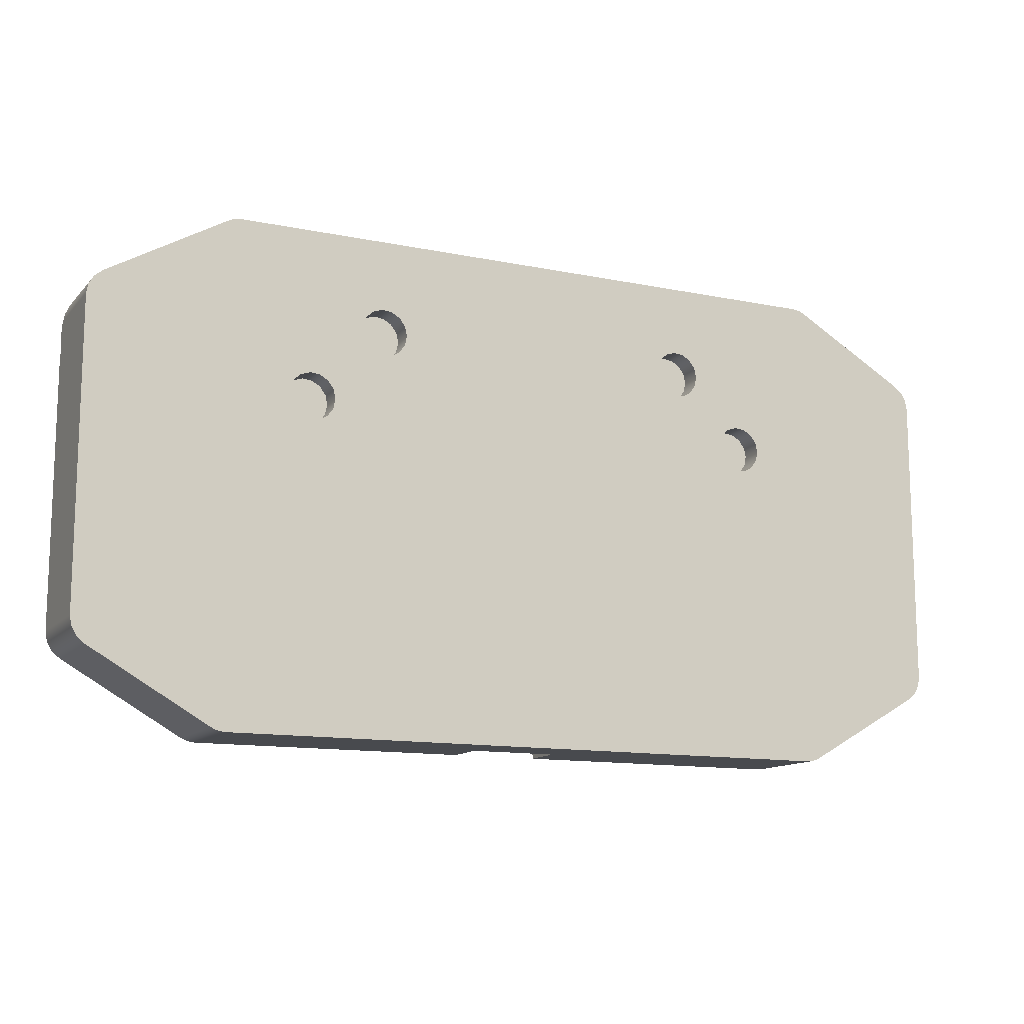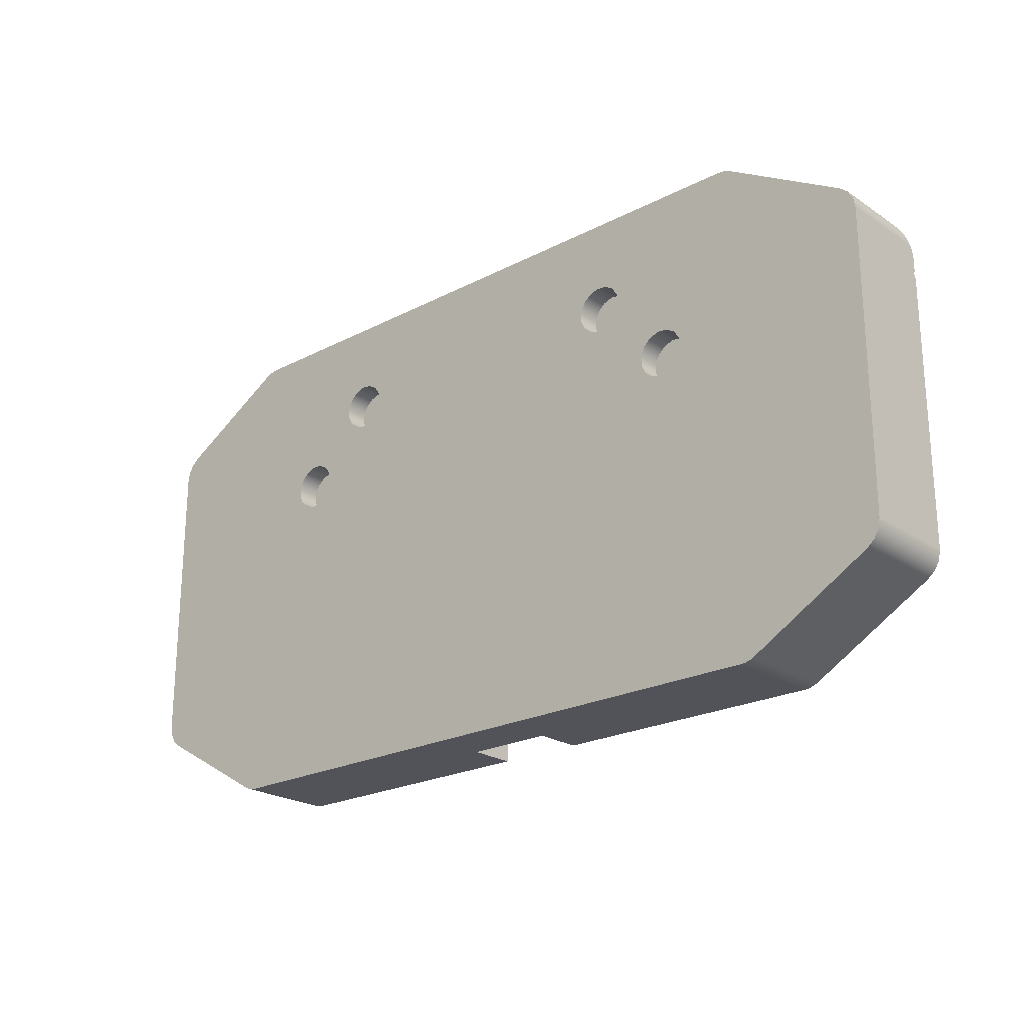
<metadata>
{"format":"obj","ext":"obj","renderer":"f3d","projection":"perspective","resolution":1024,"background":"white","views":[{"elev":-12.8,"azim":-25.4,"up":"+Z"},{"elev":-22.7,"azim":41.7,"up":"+Z"}]}
</metadata>
<code>
g Solid1
v -40.12 0 -5.557
v -40.12 0 20.56
v -40.12 8.165 17.67
v -40.12 8.165 20.56
v -40.12 8.415 18.37
v -40.12 8.415 19.86
v -40.12 8.5 -5.557
v -40.12 8.5 10.56
v -40.12 8.5 17.67
v -40.12 8.5 19.11
v -40.04 8.387 18.3
v -40.04 7.768 21.2
v -39.97 0 -6.412
v -39.97 0 21.41
v -39.97 8.5 -6.412
v -39.97 8.5 9.707
v -39.97 8.5 18.52
v -39.8 8.476 18.9
v -39.79 7.25 21.81
v -39.61 9.018 10.56
v -39.61 9.018 17.67
v -39.54 0 -7.164
v -39.54 0 22.16
v -39.54 8.5 -7.164
v -39.54 8.5 8.955
v -39.54 8.5 19.28
v -39.49 9.018 18.35
v -39.44 9.018 9.756
v -39.39 8.499 19.43
v -39.39 6.647 22.32
v -39.14 9.018 18.94
v -39.09 9.415 10.56
v -39.09 9.415 17.67
v -38.95 9.018 9.089
v -38.87 0 -7.722
v -38.87 0 22.72
v -38.87 6 22.72
v -38.87 8.5 -7.722
v -38.87 8.5 8.397
v -38.87 8.5 19.83
v -38.72 9.56 10.16
v -38.72 9.56 18.07
v -38.62 9.018 19.39
v -38.52 9.56 9.809
v -38.52 9.56 18.42
v -38.49 9.665 10.56
v -38.49 9.665 17.67
v -38.36 9.415 18.94
v -38.24 9.018 8.677
v -38.21 9.56 9.548
v -38.06 8.5 8.1
v -38.06 9.665 18.42
v -37.84 9.75 10.56
v -37.84 9.75 17.67
v -37.83 9.56 9.409
v -37.83 9.75 17.74
v -37.79 9.75 10.42
v -37.79 9.75 17.81
v -37.73 9.75 17.86
v -37.66 9.75 10.35
v -37.52 9.75 10.38
v -37.42 9.56 9.409
v -37.42 9.018 8.591
v -37.19 9.665 9.816
v -37.19 8.5 8.1
v -36.89 9.415 9.294
v -36.63 9.018 8.846
v -36.37 8.5 8.397
v -28.58 0 -13.67
v -28.58 0 28.67
v -28.58 6 28.67
v -28.58 8.5 -13.67
v -28.52 6.773 28.56
v -28.34 7.469 28.25
v -28.19 0 -13.85
v -28.19 0 28.85
v -28.19 6 28.85
v -28.19 8.5 -13.85
v -28.06 8.023 27.77
v -27.93 6.96 28.73
v -27.91 8.5 26.17
v -27.79 7.77 28.21
v -27.76 0 -13.96
v -27.76 0 28.96
v -27.76 6 28.96
v -27.76 8.5 -13.96
v -27.72 8.378 27.17
v -27.65 9.018 25.72
v -27.58 8.31 27.42
v -27.39 9.415 25.27
v -27.34 9.018 25.86
v -27.33 0 -14
v -27.33 0 29
v -27.33 6 29
v -27.33 6.773 28.88
v -27.33 7.469 28.52
v -27.33 8.023 27.97
v -27.33 8.378 27.27
v -27.33 8.5 -14
v -27.33 8.5 26.5
v -27.32 8.5 26.47
v -27.31 8.499 26.44
v -27.31 8.499 26.41
v -27.31 8.5 26.41
v -27.09 9.665 24.75
v -27 9.018 25.95
v -26.96 9.56 25.13
v -26.77 9.75 24.19
v -26.73 9.75 24.2
v -26.7 9.75 24.21
v -26.66 8.5 26.5
v -26.66 9.018 25.98
v -26.66 9.415 25.46
v -26.66 9.665 24.86
v -26.66 9.75 24.21
v -25.5 3 -11.5
v -25.5 3 11.5
v -25.5 4.325 11.5
v -25.5 8.5 -11.5
v -25.5 8.5 11.5
v -24.5 2 -10.5
v -24.5 2 10.5
v -24.5 3 -10.5
v -24.5 3 10.5
v -23.69 9.75 18.36
v -23.36 9.665 17.8
v -23.06 9.415 17.28
v -22.89 9.75 18.73
v -22.83 0 13.97
v -22.83 0 14.83
v -22.83 2 13.97
v -22.83 2 14.83
v -22.8 9.018 16.83
v -22.6 6 13.18
v -22.56 9.56 17.83
v -22.54 8.5 16.38
v -22.48 0 13.18
v -22.48 0 15.62
v -22.48 2 13.18
v -22.48 2 15.62
v -22.29 9.018 17.07
v -22.11 8.5 16.58
v -22.04 9.75 18.96
v -21.88 9.56 18.02
v -21.84 0 12.61
v -21.84 0 16.19
v -21.84 2 12.61
v -21.84 2 16.19
v -21.74 9.018 17.22
v -21.65 8.5 16.71
v -21.17 6 14
v -21.17 8.5 14
v -21.17 8.5 16.75
v -21.17 9.018 17.27
v -21.17 9.415 17.79
v -21.17 9.665 18.39
v -21.17 9.75 19.04
v -21.02 0 12.34
v -21.02 0 16.46
v -21.02 2 12.34
v -21.02 2 16.46
v -20.16 0 12.43
v -20.16 0 16.37
v -20.16 2 12.43
v -20.16 2 16.37
v -19.41 0 12.86
v -19.41 0 15.94
v -19.41 2 12.86
v -19.41 2 15.94
v -18.91 0 13.56
v -18.91 0 15.24
v -18.91 2 13.56
v -18.91 2 15.24
v -18.73 0 14.4
v -18.73 2 14.4
v -16.43 0 20.37
v -16.43 0 21.23
v -16.43 2 20.37
v -16.43 2 21.23
v -16.08 0 19.58
v -16.08 0 22.02
v -16.08 2 19.58
v -16.08 2 22.02
v -15.44 0 19.01
v -15.44 0 22.59
v -15.44 2 19.01
v -15.44 2 22.59
v -14.62 0 18.74
v -14.62 0 22.86
v -14.62 2 18.74
v -14.62 2 22.86
v -13.76 0 18.83
v -13.76 0 22.77
v -13.76 2 18.83
v -13.76 2 22.77
v -13.01 0 19.26
v -13.01 0 22.34
v -13.01 2 19.26
v -13.01 2 22.34
v -12.51 0 19.96
v -12.51 0 21.64
v -12.51 2 19.96
v -12.51 2 21.64
v -12.33 0 20.8
v -12.33 2 20.8
v -3.75 4.5 -14
v -3.75 4.5 -11.5
v -3.75 8.5 -14
v -3.75 8.5 -11.5
v 3.75 4.5 -14
v 3.75 4.5 -11.5
v 3.75 8.5 -14
v 3.75 8.5 -11.5
v 12.37 0 20.37
v 12.37 0 21.23
v 12.37 2 20.37
v 12.37 2 21.23
v 12.72 0 19.58
v 12.72 0 22.02
v 12.72 2 19.58
v 12.72 2 22.02
v 13.36 0 19.01
v 13.36 0 22.59
v 13.36 2 19.01
v 13.36 2 22.59
v 14.18 0 18.74
v 14.18 0 22.86
v 14.18 2 18.74
v 14.18 2 22.86
v 15.04 0 18.83
v 15.04 0 22.77
v 15.04 2 18.83
v 15.04 2 22.77
v 15.79 0 19.26
v 15.79 0 22.34
v 15.79 2 19.26
v 15.79 2 22.34
v 16.29 0 19.96
v 16.29 0 21.64
v 16.29 2 19.96
v 16.29 2 21.64
v 16.47 0 20.8
v 16.47 2 20.8
v 18.77 0 13.97
v 18.77 0 14.83
v 18.77 2 13.97
v 18.77 2 14.83
v 19.12 0 13.18
v 19.12 0 15.62
v 19.12 2 13.18
v 19.12 2 15.62
v 19.76 0 12.61
v 19.76 0 16.19
v 19.76 2 12.61
v 19.76 2 16.19
v 20.58 0 12.34
v 20.58 0 16.46
v 20.58 2 12.34
v 20.58 2 16.46
v 21.17 6 14
v 21.17 8.5 14
v 21.17 8.5 16.75
v 21.17 9.018 17.27
v 21.17 9.415 17.79
v 21.17 9.665 18.39
v 21.17 9.75 19.04
v 21.44 0 12.43
v 21.44 0 16.37
v 21.44 2 12.43
v 21.44 2 16.37
v 21.65 8.5 16.71
v 21.74 9.018 17.22
v 21.88 9.56 18.02
v 22.04 9.75 18.96
v 22.11 8.5 16.58
v 22.19 0 12.86
v 22.19 0 15.94
v 22.19 2 12.86
v 22.19 2 15.94
v 22.29 9.018 17.07
v 22.54 8.5 16.38
v 22.56 9.56 17.83
v 22.6 6 13.18
v 22.69 0 13.56
v 22.69 0 15.24
v 22.69 2 13.56
v 22.69 2 15.24
v 22.8 9.018 16.83
v 22.87 0 14.4
v 22.87 2 14.4
v 22.89 9.75 18.73
v 23.06 9.415 17.28
v 23.36 9.665 17.8
v 23.69 9.75 18.36
v 24.5 2 -10.5
v 24.5 2 10.5
v 24.5 3 -10.5
v 24.5 3 10.5
v 25.5 3 -11.5
v 25.5 3 11.5
v 25.5 4.325 11.5
v 25.5 8.5 -11.5
v 25.5 8.5 11.5
v 26.66 8.5 26.5
v 26.66 9.018 25.98
v 26.66 9.415 25.46
v 26.66 9.665 24.86
v 26.66 9.75 24.21
v 26.7 9.75 24.21
v 26.73 9.75 24.2
v 26.77 9.75 24.19
v 26.96 9.56 25.13
v 27 9.018 25.95
v 27.09 9.665 24.75
v 27.31 8.499 26.41
v 27.31 8.5 26.41
v 27.31 8.499 26.44
v 27.32 8.5 26.47
v 27.33 0 -14
v 27.33 0 29
v 27.33 6 29
v 27.33 6.773 28.88
v 27.33 7.469 28.52
v 27.33 8.023 27.97
v 27.33 8.378 27.27
v 27.33 8.5 -14
v 27.33 8.5 26.5
v 27.34 9.018 25.86
v 27.39 9.415 25.27
v 27.58 8.31 27.42
v 27.65 9.018 25.72
v 27.72 8.378 27.17
v 27.76 0 -13.96
v 27.76 0 28.96
v 27.76 6 28.96
v 27.76 8.5 -13.96
v 27.79 7.77 28.21
v 27.91 8.5 26.17
v 27.93 6.96 28.73
v 28.06 8.023 27.77
v 28.19 0 -13.85
v 28.19 0 28.85
v 28.19 6 28.85
v 28.19 8.5 -13.85
v 28.34 7.469 28.25
v 28.52 6.773 28.56
v 28.58 0 -13.67
v 28.58 0 28.67
v 28.58 6 28.67
v 28.58 8.5 -13.67
v 36.37 8.5 8.397
v 36.63 9.018 8.846
v 36.89 9.415 9.294
v 37.19 8.5 8.1
v 37.19 9.665 9.816
v 37.42 9.018 8.591
v 37.42 9.56 9.409
v 37.52 9.75 10.38
v 37.66 9.75 10.35
v 37.73 9.75 17.86
v 37.79 9.75 10.42
v 37.79 9.75 17.81
v 37.83 9.75 17.74
v 37.83 9.56 9.409
v 37.84 9.75 10.56
v 37.84 9.75 17.67
v 38.06 9.665 18.42
v 38.06 8.5 8.1
v 38.21 9.56 9.548
v 38.24 9.018 8.677
v 38.36 9.415 18.94
v 38.49 9.665 10.56
v 38.49 9.665 17.67
v 38.52 9.56 9.809
v 38.52 9.56 18.42
v 38.62 9.018 19.39
v 38.72 9.56 10.16
v 38.72 9.56 18.07
v 38.87 0 -7.722
v 38.87 0 22.72
v 38.87 6 22.72
v 38.87 8.5 -7.722
v 38.87 8.5 8.397
v 38.87 8.5 19.83
v 38.95 9.018 9.089
v 39.09 9.415 10.56
v 39.09 9.415 17.67
v 39.14 9.018 18.94
v 39.39 6.647 22.32
v 39.39 8.499 19.43
v 39.44 9.018 9.756
v 39.49 9.018 18.35
v 39.54 0 -7.164
v 39.54 0 22.16
v 39.54 8.5 -7.164
v 39.54 8.5 8.955
v 39.54 8.5 19.28
v 39.61 9.018 10.56
v 39.61 9.018 17.67
v 39.79 7.25 21.81
v 39.8 8.476 18.9
v 39.97 0 -6.412
v 39.97 0 21.41
v 39.97 8.5 -6.412
v 39.97 8.5 9.707
v 39.97 8.5 18.52
v 40.04 7.768 21.2
v 40.04 8.387 18.3
v 40.12 0 -5.557
v 40.12 0 20.56
v 40.12 8.165 17.67
v 40.12 8.165 20.56
v 40.12 8.415 18.37
v 40.12 8.415 19.86
v 40.12 8.5 -5.557
v 40.12 8.5 10.56
v 40.12 8.5 17.67
v 40.12 8.5 19.11
f 240 242 243
f 243 242 239
f 243 239 241
f 241 239 235
f 241 235 237
f 237 235 231
f 237 231 233
f 233 231 227
f 233 227 229
f 229 227 223
f 229 223 225
f 225 223 219
f 225 219 221
f 221 219 215
f 221 215 217
f 217 215 214
f 217 214 216
f 216 214 218
f 216 218 220
f 220 218 222
f 220 222 224
f 224 222 226
f 224 226 228
f 228 226 230
f 228 230 232
f 232 230 234
f 232 234 236
f 236 234 238
f 236 238 240
f 240 238 242
f 243 241 240
f 240 241 236
f 236 241 237
f 236 237 232
f 232 237 233
f 232 233 228
f 228 233 229
f 228 229 224
f 224 229 225
f 224 225 220
f 220 225 221
f 220 221 216
f 216 221 217
f 202 204 205
f 205 204 201
f 205 201 203
f 203 201 197
f 203 197 199
f 199 197 193
f 199 193 195
f 195 193 189
f 195 189 191
f 191 189 185
f 191 185 187
f 187 185 181
f 187 181 183
f 183 181 177
f 183 177 179
f 179 177 176
f 179 176 178
f 178 176 180
f 178 180 182
f 182 180 184
f 182 184 186
f 186 184 188
f 186 188 190
f 190 188 192
f 190 192 194
f 194 192 196
f 194 196 198
f 198 196 200
f 198 200 202
f 202 200 204
f 205 203 202
f 202 203 198
f 198 203 199
f 198 199 194
f 194 199 195
f 194 195 190
f 190 195 191
f 190 191 186
f 186 191 187
f 186 187 182
f 182 187 183
f 182 183 178
f 178 183 179
f 286 289 290
f 290 289 285
f 290 285 287
f 287 285 277
f 287 277 279
f 279 277 268
f 279 268 270
f 270 268 257
f 270 257 259
f 259 257 253
f 259 253 255
f 255 253 249
f 255 249 251
f 251 249 245
f 251 245 247
f 247 245 244
f 247 244 246
f 246 244 248
f 246 248 250
f 250 248 252
f 250 252 254
f 254 252 256
f 254 256 258
f 258 256 267
f 258 267 269
f 269 267 276
f 269 276 278
f 278 276 284
f 278 284 286
f 286 284 289
f 290 287 286
f 286 287 278
f 278 287 279
f 278 279 269
f 269 279 270
f 269 270 258
f 258 270 259
f 258 259 254
f 254 259 255
f 254 255 250
f 250 255 251
f 250 251 246
f 246 251 247
f 172 174 175
f 175 174 171
f 175 171 173
f 173 171 167
f 173 167 169
f 169 167 163
f 169 163 165
f 165 163 159
f 165 159 161
f 161 159 146
f 161 146 148
f 148 146 138
f 148 138 140
f 140 138 130
f 140 130 132
f 132 130 129
f 132 129 131
f 131 129 137
f 131 137 139
f 139 137 145
f 139 145 147
f 147 145 158
f 147 158 160
f 160 158 162
f 160 162 164
f 164 162 166
f 164 166 168
f 168 166 170
f 168 170 172
f 172 170 174
f 175 173 172
f 172 173 168
f 168 173 169
f 168 169 164
f 164 169 165
f 164 165 160
f 160 165 161
f 160 161 147
f 147 161 148
f 147 148 139
f 139 148 140
f 139 140 131
f 131 140 132
f 112 113 106
f 106 113 107
f 106 107 91
f 91 107 90
f 91 90 88
f 113 114 107
f 107 114 110
f 107 110 109
f 114 115 110
f 108 105 109
f 109 105 107
f 105 90 107
f 108 59 105
f 105 59 52
f 105 52 48
f 43 88 48
f 48 88 90
f 48 90 105
f 54 47 56
f 56 47 42
f 56 42 58
f 58 42 45
f 58 45 52
f 52 45 48
f 48 45 31
f 48 31 43
f 47 33 42
f 42 33 27
f 42 27 45
f 45 27 31
f 33 21 27
f 52 59 58
f 54 53 47
f 47 53 46
f 47 46 32
f 20 21 32
f 32 21 33
f 32 33 47
f 61 64 60
f 60 64 62
f 60 62 55
f 55 62 63
f 55 63 49
f 64 66 62
f 62 66 63
f 66 67 63
f 55 49 50
f 50 49 34
f 50 34 44
f 44 34 28
f 44 28 41
f 41 28 32
f 41 32 46
f 28 20 32
f 46 53 41
f 41 53 57
f 41 57 44
f 44 57 50
f 57 60 50
f 50 60 55
f 61 125 64
f 64 125 126
f 64 126 127
f 133 67 127
f 127 67 66
f 127 66 64
f 157 156 143
f 143 156 144
f 143 144 128
f 128 144 135
f 128 135 126
f 126 135 127
f 127 135 141
f 127 141 133
f 156 155 144
f 144 155 149
f 144 149 135
f 135 149 141
f 155 154 149
f 126 125 128
f 157 266 156
f 156 266 265
f 156 265 264
f 263 154 264
f 264 154 155
f 264 155 156
f 294 293 291
f 291 293 282
f 291 282 274
f 274 282 273
f 274 273 265
f 265 273 264
f 264 273 272
f 264 272 263
f 293 292 282
f 282 292 280
f 282 280 273
f 273 280 272
f 292 288 280
f 265 266 274
f 294 358 293
f 293 358 355
f 293 355 353
f 352 288 353
f 353 288 292
f 353 292 293
f 365 372 361
f 361 372 377
f 361 377 374
f 374 377 391
f 374 391 385
f 372 386 377
f 377 386 391
f 386 398 391
f 374 385 369
f 369 385 370
f 369 370 364
f 364 370 356
f 364 356 357
f 357 356 353
f 357 353 355
f 356 352 353
f 355 358 357
f 357 358 359
f 357 359 364
f 364 359 369
f 359 361 369
f 369 361 374
f 365 366 372
f 372 366 373
f 372 373 387
f 399 398 387
f 387 398 386
f 387 386 372
f 360 367 362
f 362 367 375
f 362 375 363
f 363 375 378
f 363 378 373
f 373 378 387
f 387 378 392
f 387 392 399
f 367 371 375
f 375 371 388
f 375 388 378
f 378 388 392
f 371 376 388
f 373 366 363
f 360 311 367
f 367 311 314
f 367 314 329
f 331 376 329
f 329 376 371
f 329 371 367
f 308 307 309
f 309 307 312
f 309 312 310
f 310 312 314
f 310 314 311
f 307 306 312
f 312 306 313
f 312 313 328
f 306 305 313
f 331 329 328
f 328 329 312
f 329 314 312
f 308 115 307
f 307 115 114
f 307 114 113
f 112 305 113
f 113 305 306
f 113 306 307
f 288 352 281
f 281 352 351
f 351 352 354
f 354 352 356
f 354 356 368
f 368 356 370
f 368 370 383
f 383 370 385
f 383 385 396
f 396 385 391
f 396 391 405
f 405 391 398
f 405 398 416
f 398 399 416
f 416 399 417
f 417 399 406
f 406 399 392
f 406 392 397
f 397 392 388
f 397 388 384
f 384 388 376
f 376 331 384
f 384 331 338
f 331 328 338
f 338 328 316
f 316 328 313
f 316 313 304
f 304 313 305
f 305 112 304
f 304 112 111
f 112 106 111
f 111 106 104
f 104 106 91
f 104 91 81
f 81 91 88
f 109 115 108
f 108 115 157
f 108 157 143
f 109 110 115
f 157 115 266
f 266 115 308
f 266 308 311
f 311 308 310
f 310 308 309
f 266 311 274
f 274 311 360
f 274 360 291
f 291 360 294
f 294 360 366
f 294 366 365
f 362 363 360
f 360 363 366
f 294 365 358
f 358 365 361
f 358 361 359
f 108 143 59
f 59 143 128
f 59 128 125
f 61 53 125
f 125 53 54
f 125 54 59
f 59 54 56
f 59 56 58
f 60 57 61
f 61 57 53
f 67 133 68
f 68 133 136
f 8 20 16
f 16 20 28
f 16 28 25
f 25 28 34
f 25 34 39
f 39 34 49
f 39 49 51
f 51 49 63
f 51 63 65
f 65 63 67
f 65 67 68
f 21 20 9
f 9 20 8
f 40 43 26
f 26 43 31
f 26 31 17
f 17 31 27
f 17 27 9
f 9 27 21
f 88 43 81
f 81 43 40
f 262 263 271
f 271 263 272
f 271 272 280
f 288 281 280
f 280 281 275
f 280 275 271
f 154 263 153
f 153 263 262
f 136 133 142
f 142 133 141
f 142 141 149
f 154 153 149
f 149 153 150
f 149 150 142
f 338 316 315
f 315 316 304
f 111 104 103
f 103 104 81
f 40 26 29
f 29 26 18
f 18 26 17
f 18 17 11
f 11 17 9
f 11 9 3
f 9 8 3
f 3 8 2
f 3 2 4
f 7 1 8
f 8 1 2
f 3 4 5
f 5 4 6
f 5 6 10
f 411 417 408
f 408 417 406
f 408 406 401
f 401 406 397
f 401 397 390
f 390 397 384
f 301 118 283
f 283 118 134
f 283 134 260
f 260 134 151
f 118 301 117
f 117 301 300
f 238 268 242
f 242 268 380
f 242 380 239
f 239 380 348
f 239 348 235
f 235 348 320
f 235 320 231
f 231 320 227
f 227 320 93
f 227 93 193
f 193 93 189
f 189 93 185
f 185 93 181
f 181 93 70
f 181 70 177
f 177 70 36
f 177 36 146
f 146 36 2
f 146 2 138
f 138 2 130
f 130 2 129
f 129 2 137
f 137 2 1
f 137 1 145
f 145 1 158
f 158 1 162
f 162 1 92
f 162 92 319
f 268 238 257
f 257 238 234
f 257 234 253
f 253 234 230
f 253 230 249
f 249 230 226
f 249 226 245
f 245 226 244
f 244 226 222
f 244 222 170
f 170 222 192
f 170 192 174
f 174 192 171
f 171 192 188
f 171 188 167
f 167 188 184
f 167 184 163
f 163 184 180
f 163 180 159
f 159 180 176
f 159 176 177
f 192 222 196
f 196 222 218
f 196 218 200
f 200 218 214
f 200 214 204
f 204 214 215
f 204 215 201
f 201 215 219
f 201 219 197
f 197 219 223
f 197 223 193
f 193 223 227
f 285 289 410
f 410 289 284
f 410 284 276
f 410 276 409
f 409 276 267
f 409 267 256
f 409 256 319
f 319 256 252
f 319 252 162
f 162 252 166
f 166 252 248
f 166 248 170
f 170 248 244
f 268 277 380
f 380 277 410
f 380 410 403
f 277 285 410
f 146 159 177
f 333 341 319
f 319 341 347
f 319 347 409
f 409 347 379
f 409 379 402
f 402 379 393
f 403 394 380
f 348 342 320
f 320 342 334
f 84 76 93
f 93 76 70
f 23 14 36
f 36 14 2
f 13 35 1
f 1 35 69
f 1 69 92
f 92 69 75
f 92 75 83
f 13 22 35
f 212 326 210
f 210 326 319
f 210 319 92
f 210 92 206
f 206 92 99
f 206 99 208
f 350 347 344
f 344 347 341
f 344 341 333
f 319 326 333
f 333 326 336
f 333 336 344
f 379 347 382
f 382 347 350
f 415 409 404
f 404 409 402
f 404 402 395
f 395 402 393
f 395 393 382
f 382 393 379
f 417 411 416
f 416 411 410
f 416 410 409
f 413 414 411
f 411 414 412
f 411 412 410
f 413 418 414
f 409 415 416
f 381 380 389
f 389 380 394
f 389 394 400
f 400 394 403
f 400 403 407
f 407 403 410
f 407 410 412
f 348 380 349
f 349 380 381
f 321 320 335
f 335 320 334
f 335 334 342
f 348 349 342
f 342 349 343
f 342 343 335
f 4 2 12
f 12 2 14
f 12 14 19
f 19 14 23
f 19 23 30
f 30 23 36
f 30 36 37
f 260 261 283
f 283 261 303
f 283 303 301
f 38 35 24
f 24 35 22
f 24 22 15
f 15 22 13
f 15 13 7
f 7 13 1
f 260 151 261
f 261 151 152
f 69 35 72
f 72 35 38
f 151 134 152
f 152 134 120
f 120 134 118
f 99 92 86
f 86 92 83
f 86 83 75
f 69 72 75
f 75 72 78
f 75 78 86
f 207 206 209
f 209 206 208
f 416 415 405
f 405 415 396
f 396 415 383
f 383 415 368
f 368 415 354
f 354 415 351
f 351 415 302
f 351 302 303
f 302 415 382
f 382 415 404
f 382 404 395
f 382 350 302
f 302 350 326
f 302 326 212
f 350 344 326
f 326 344 336
f 212 213 302
f 351 303 281
f 281 303 261
f 281 261 262
f 262 261 153
f 153 261 152
f 153 152 136
f 136 152 120
f 136 120 68
f 68 120 119
f 68 119 7
f 7 119 38
f 7 38 15
f 15 38 24
f 209 208 119
f 119 208 99
f 119 99 72
f 72 99 78
f 78 99 86
f 72 38 119
f 8 16 7
f 7 16 25
f 7 25 39
f 39 51 7
f 7 51 65
f 7 65 68
f 136 142 153
f 153 142 150
f 271 275 262
f 262 275 281
f 321 335 322
f 322 335 339
f 322 339 323
f 323 339 337
f 323 337 324
f 324 337 330
f 324 330 325
f 325 330 327
f 327 330 332
f 332 330 340
f 340 330 337
f 340 337 345
f 345 337 339
f 345 339 346
f 346 339 343
f 346 343 349
f 335 343 339
f 338 414 384
f 384 414 418
f 384 418 390
f 390 418 401
f 401 418 413
f 401 413 408
f 408 413 411
f 315 317 338
f 338 317 318
f 338 318 327
f 327 332 338
f 338 332 414
f 414 332 412
f 412 332 340
f 412 340 407
f 407 340 345
f 407 345 400
f 400 345 346
f 400 346 389
f 389 346 349
f 389 349 381
f 71 77 73
f 73 77 80
f 73 80 74
f 74 80 82
f 74 82 79
f 79 82 89
f 79 89 87
f 87 89 100
f 100 89 98
f 98 89 97
f 97 89 82
f 97 82 96
f 96 82 80
f 96 80 95
f 95 80 85
f 95 85 94
f 77 85 80
f 101 100 111
f 111 100 98
f 111 98 325
f 325 98 97
f 325 97 324
f 324 97 96
f 324 96 323
f 323 96 95
f 323 95 322
f 322 95 321
f 321 95 94
f 111 325 304
f 304 325 327
f 304 327 318
f 318 317 304
f 304 317 315
f 103 102 111
f 111 102 101
f 37 71 30
f 30 71 73
f 30 73 19
f 19 73 74
f 19 74 12
f 12 74 79
f 12 79 4
f 4 79 87
f 4 87 6
f 6 87 81
f 6 81 40
f 87 100 81
f 81 100 101
f 81 101 102
f 102 103 81
f 6 40 10
f 10 40 29
f 10 29 18
f 10 18 5
f 5 18 11
f 5 11 3
f 71 70 77
f 77 70 76
f 77 76 84
f 93 94 84
f 84 94 85
f 84 85 77
f 93 320 94
f 94 320 321
f 36 70 37
f 37 70 71
f 210 211 212
f 212 211 213
f 211 210 207
f 207 210 206
f 213 211 302
f 302 211 299
f 299 211 207
f 299 207 116
f 116 207 119
f 119 207 209
f 117 116 118
f 118 116 119
f 118 119 120
f 303 302 301
f 301 302 299
f 301 299 300
f 296 122 298
f 298 122 124
f 295 296 297
f 297 296 298
f 121 295 123
f 123 295 297
f 122 121 124
f 124 121 123
f 296 295 122
f 122 295 121
f 300 298 117
f 117 298 124
f 117 124 123
f 300 299 298
f 298 299 297
f 297 299 116
f 297 116 123
f 123 116 117

</code>
